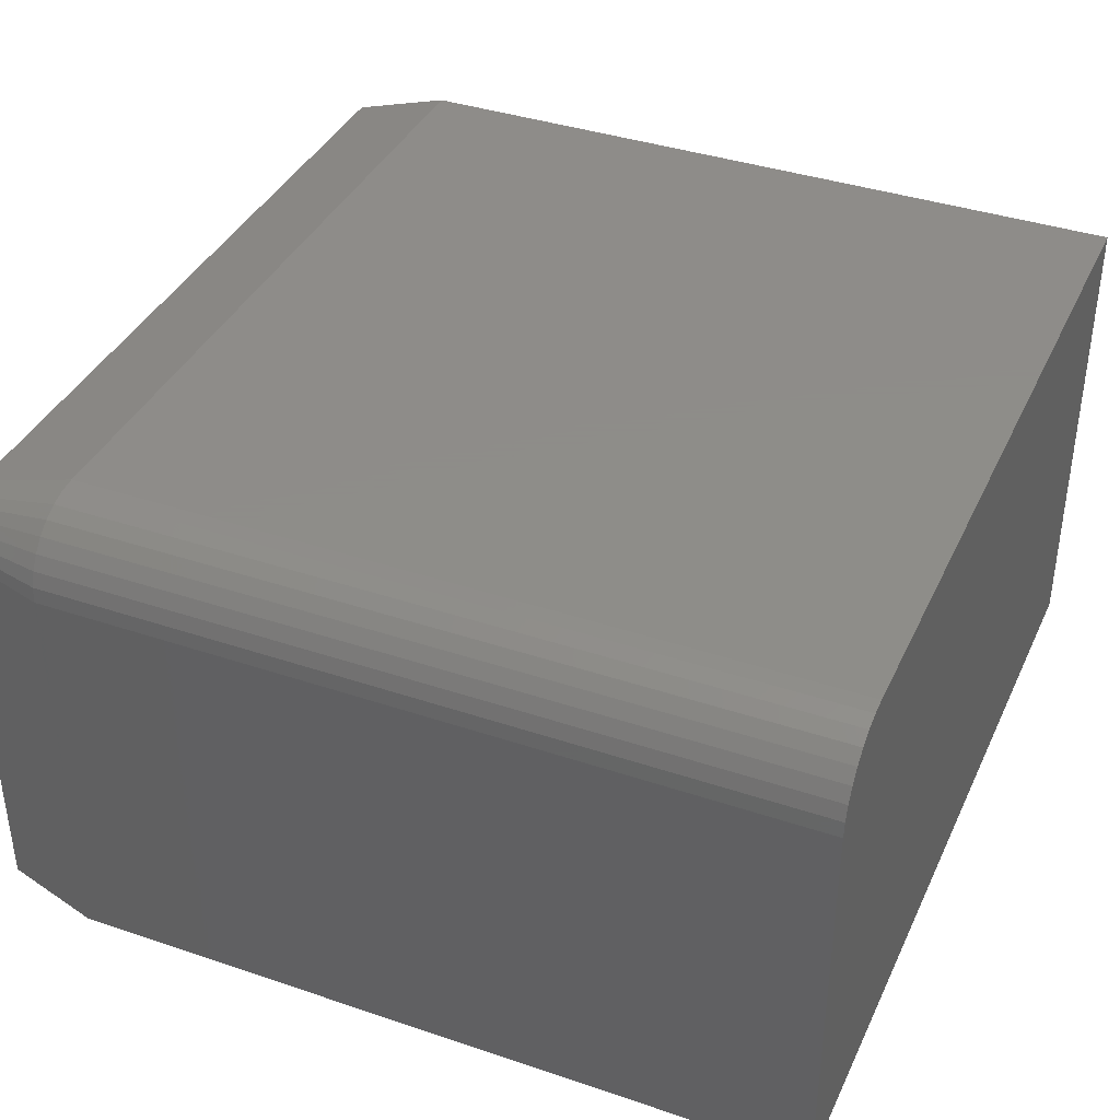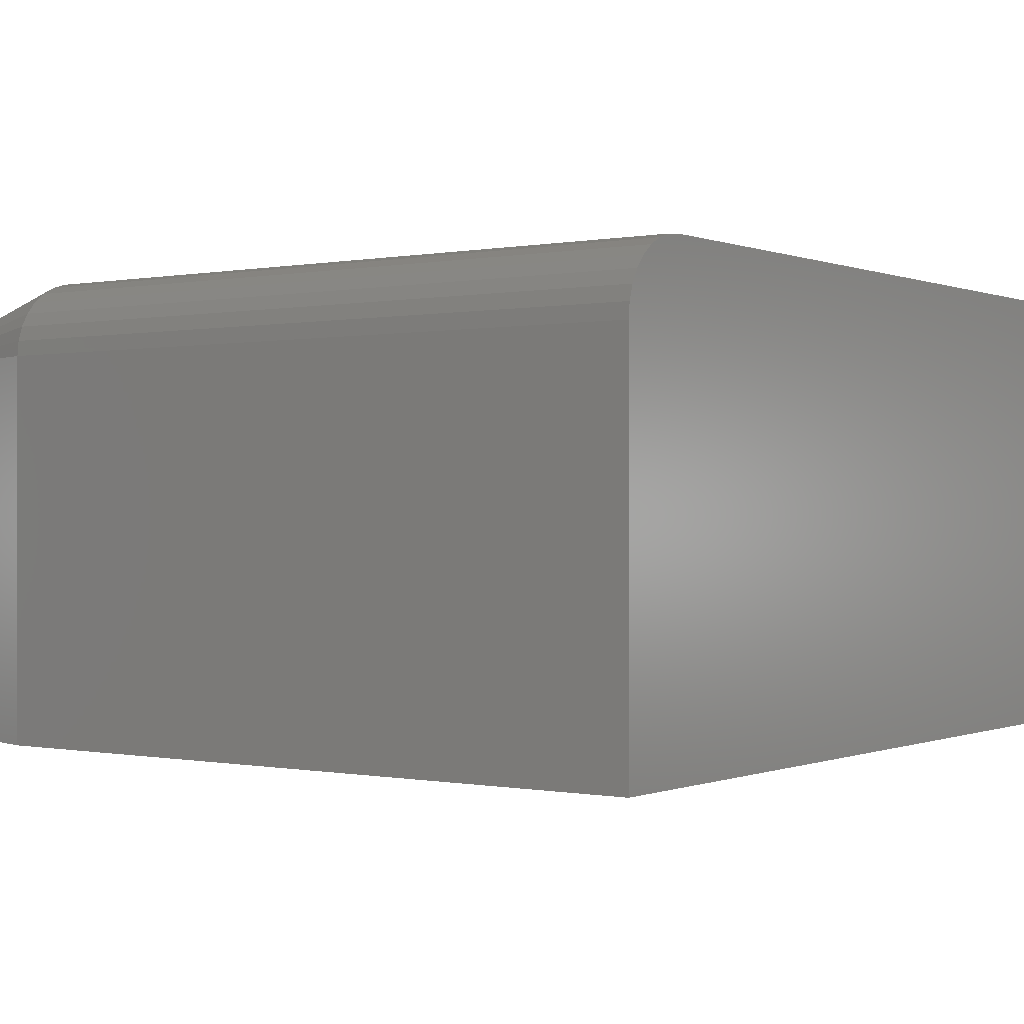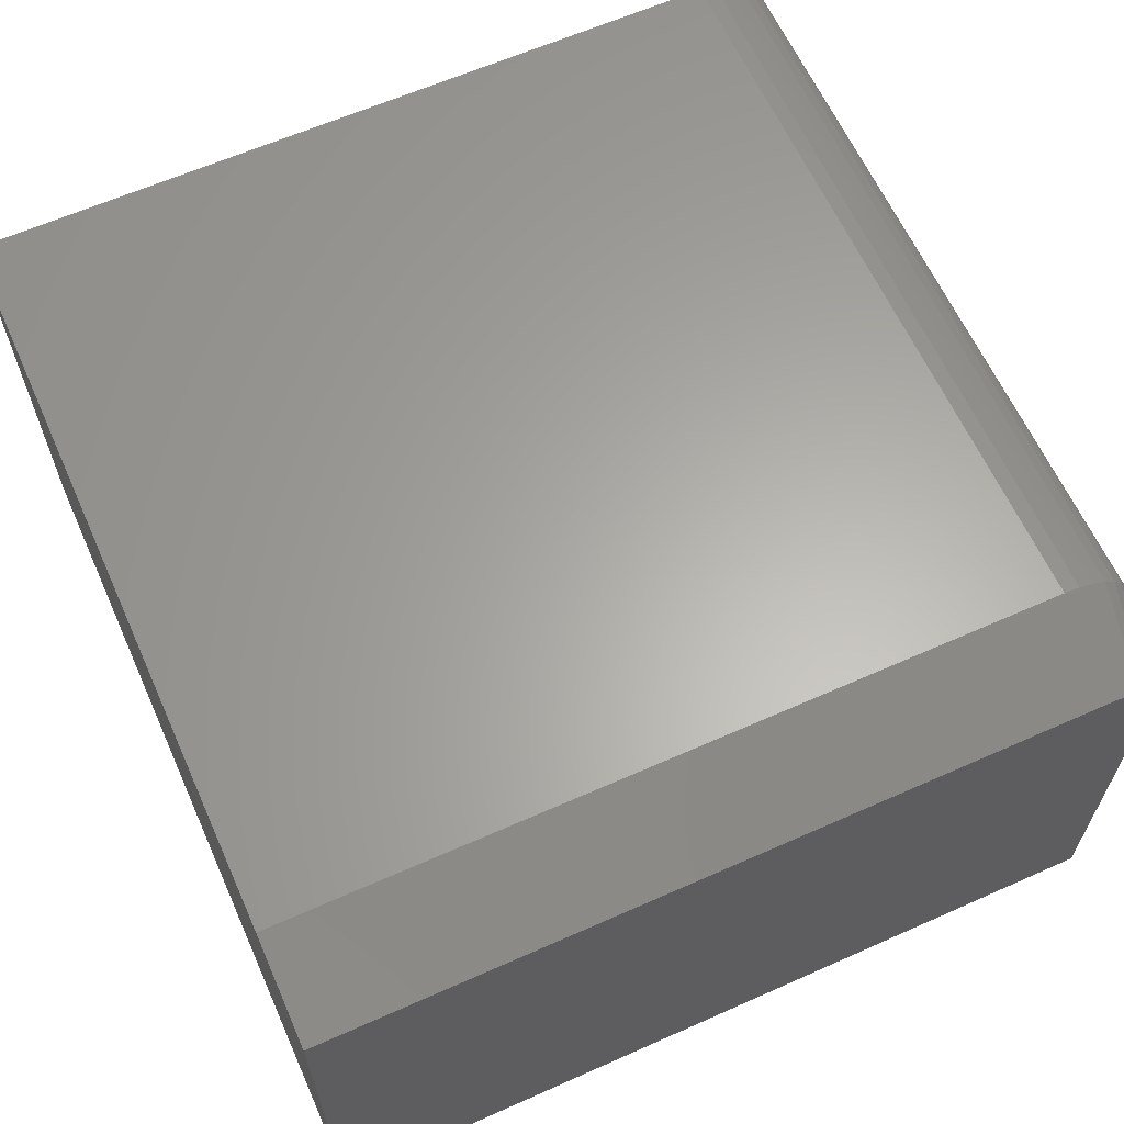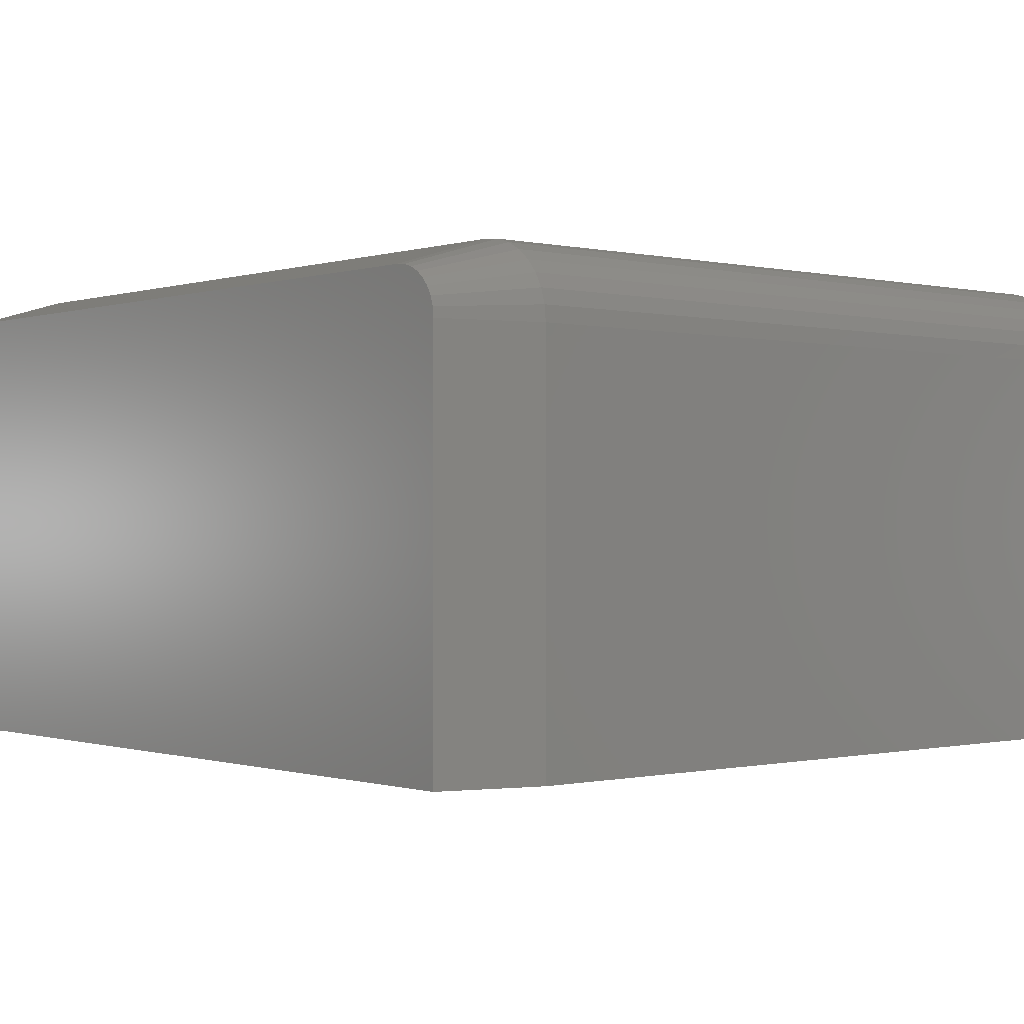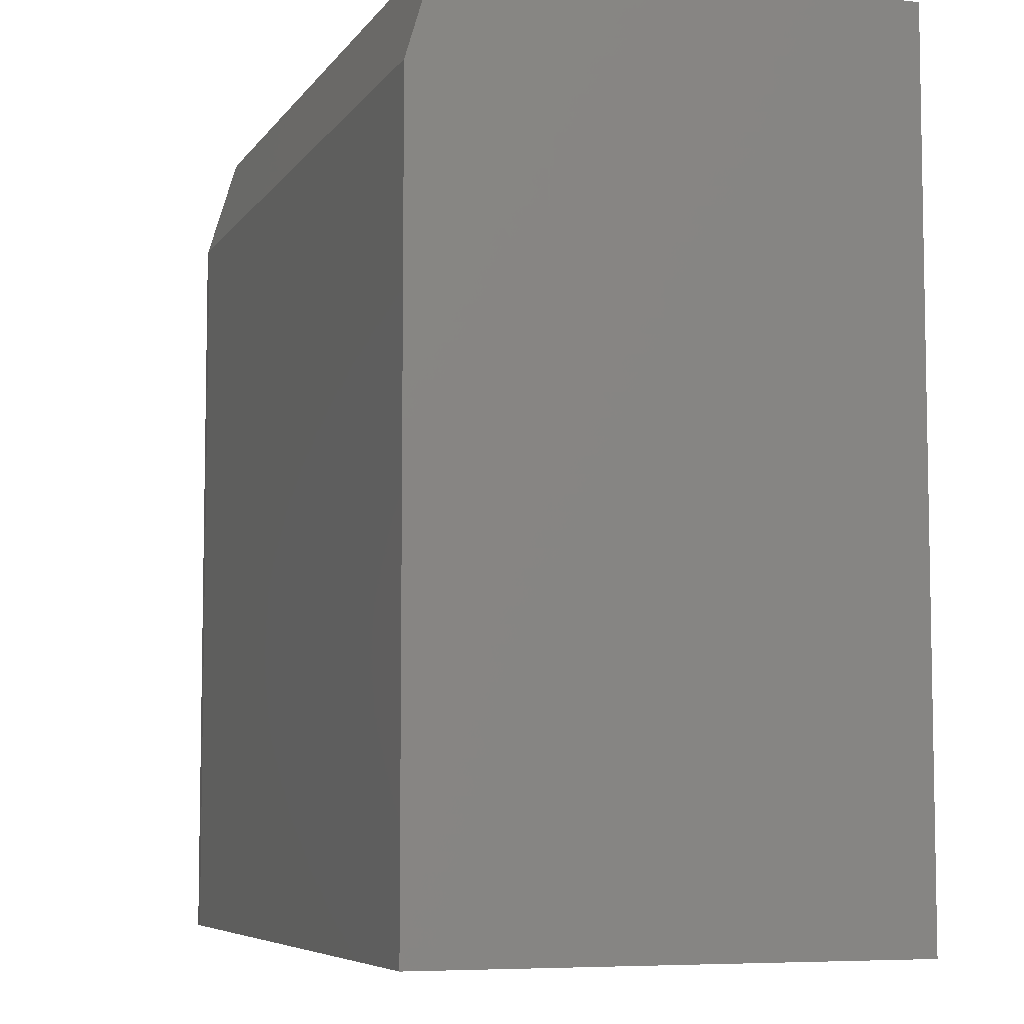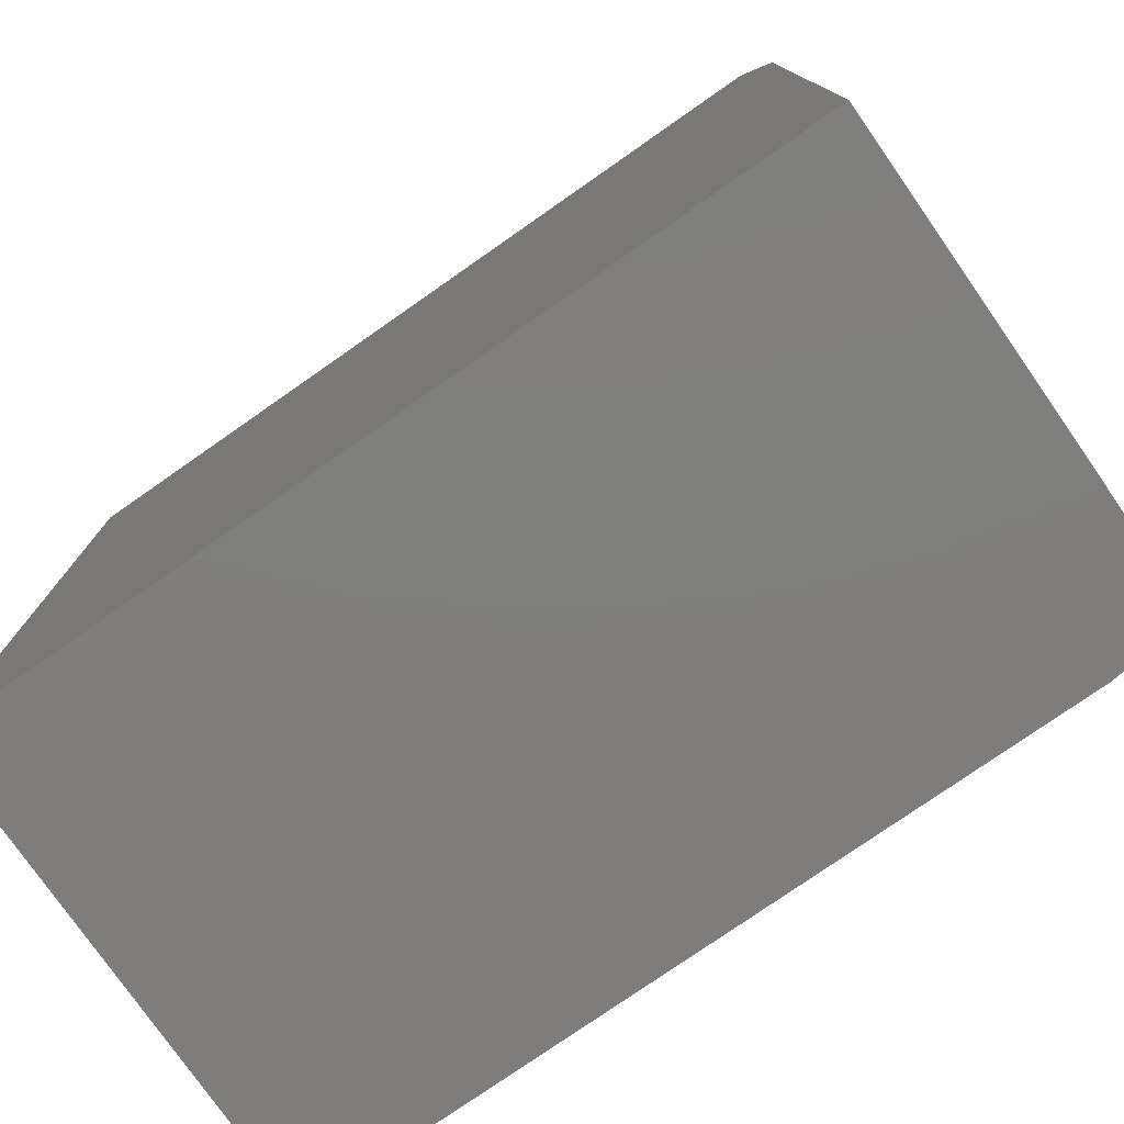
<metadata>
{"format":"stl","ext":"stl","renderer":"f3d","projection":"perspective","resolution":1024,"background":"white","views":[{"elev":38.4,"azim":113.1,"up":"+Y"},{"elev":-0.1,"azim":125.6,"up":"+Y"},{"elev":62.9,"azim":-24.2,"up":"+Y"},{"elev":-0.4,"azim":49.5,"up":"+Y"},{"elev":-6.6,"azim":-109.0,"up":"+Z"},{"elev":-77.5,"azim":34.9,"up":"+Z"}]}
</metadata>
<code>
# stl→obj: 35 verts, 66 faces
v 0.5312 1.327e-16 -0.6641
v 0.5312 2.619e-16 0.5
v 0.5556 -0.002402 -0.6641
v 0.5556 -0.002402 0.5
v 0.5791 -0.009515 -0.6641
v 0.5791 -0.009515 0.5
v 0.6007 -0.02107 -0.6641
v 0.6007 -0.02107 0.5
v 0.6196 -0.03661 -0.6641
v 0.6196 -0.03661 0.5
v 0.6352 -0.05555 -0.6641
v 0.6352 -0.05555 0.5
v 0.6467 -0.07716 -0.6641
v 0.6467 -0.07716 0.5
v 0.6538 -0.1006 -0.6641
v 0.6538 -0.1006 0.5
v 0.6562 -0.125 -0.6641
v 0.6562 -0.125 0.5
v -0.6641 0 -0.6641
v -0.6641 1.292e-16 0.5
v 0.6094 -0.125 0.6562
v 0.6079 -0.1098 0.6562
v 0.6094 -0.75 0.6562
v 0.5313 -0.04688 0.6562
v -0.6641 -0.04688 0.6562
v -0.6641 -0.75 0.6562
v 0.6034 -0.0951 0.6562
v 0.5962 -0.0816 0.6562
v 0.5865 -0.06976 0.6562
v 0.5747 -0.06004 0.6562
v 0.5611 -0.05282 0.6562
v 0.5465 -0.04838 0.6562
v 0.6562 -0.75 -0.6641
v 0.6562 -0.75 0.5
v -0.6641 -0.75 -0.6641
f 1 2 3
f 3 2 4
f 3 4 5
f 5 4 6
f 5 6 7
f 7 6 8
f 7 8 9
f 9 8 10
f 9 10 11
f 11 10 12
f 11 12 13
f 13 12 14
f 13 14 15
f 15 14 16
f 15 16 17
f 17 16 18
f 19 20 1
f 1 20 2
f 21 22 23
f 24 25 26
f 24 26 23
f 24 23 22
f 24 22 27
f 24 27 28
f 24 28 29
f 24 29 30
f 24 30 31
f 24 31 32
f 33 17 34
f 34 17 18
f 35 33 26
f 26 33 34
f 26 34 23
f 19 35 20
f 20 35 26
f 20 26 25
f 20 25 2
f 2 25 24
f 34 18 23
f 23 18 21
f 10 28 12
f 12 28 27
f 12 27 14
f 14 27 22
f 14 22 16
f 16 22 21
f 16 21 18
f 28 10 29
f 29 10 8
f 29 8 30
f 30 8 6
f 30 6 31
f 31 6 4
f 31 4 32
f 32 4 2
f 32 2 24
f 33 35 19
f 33 19 1
f 33 1 3
f 33 3 5
f 33 5 7
f 33 7 9
f 33 9 11
f 33 11 13
f 33 13 15
f 33 15 17

</code>
